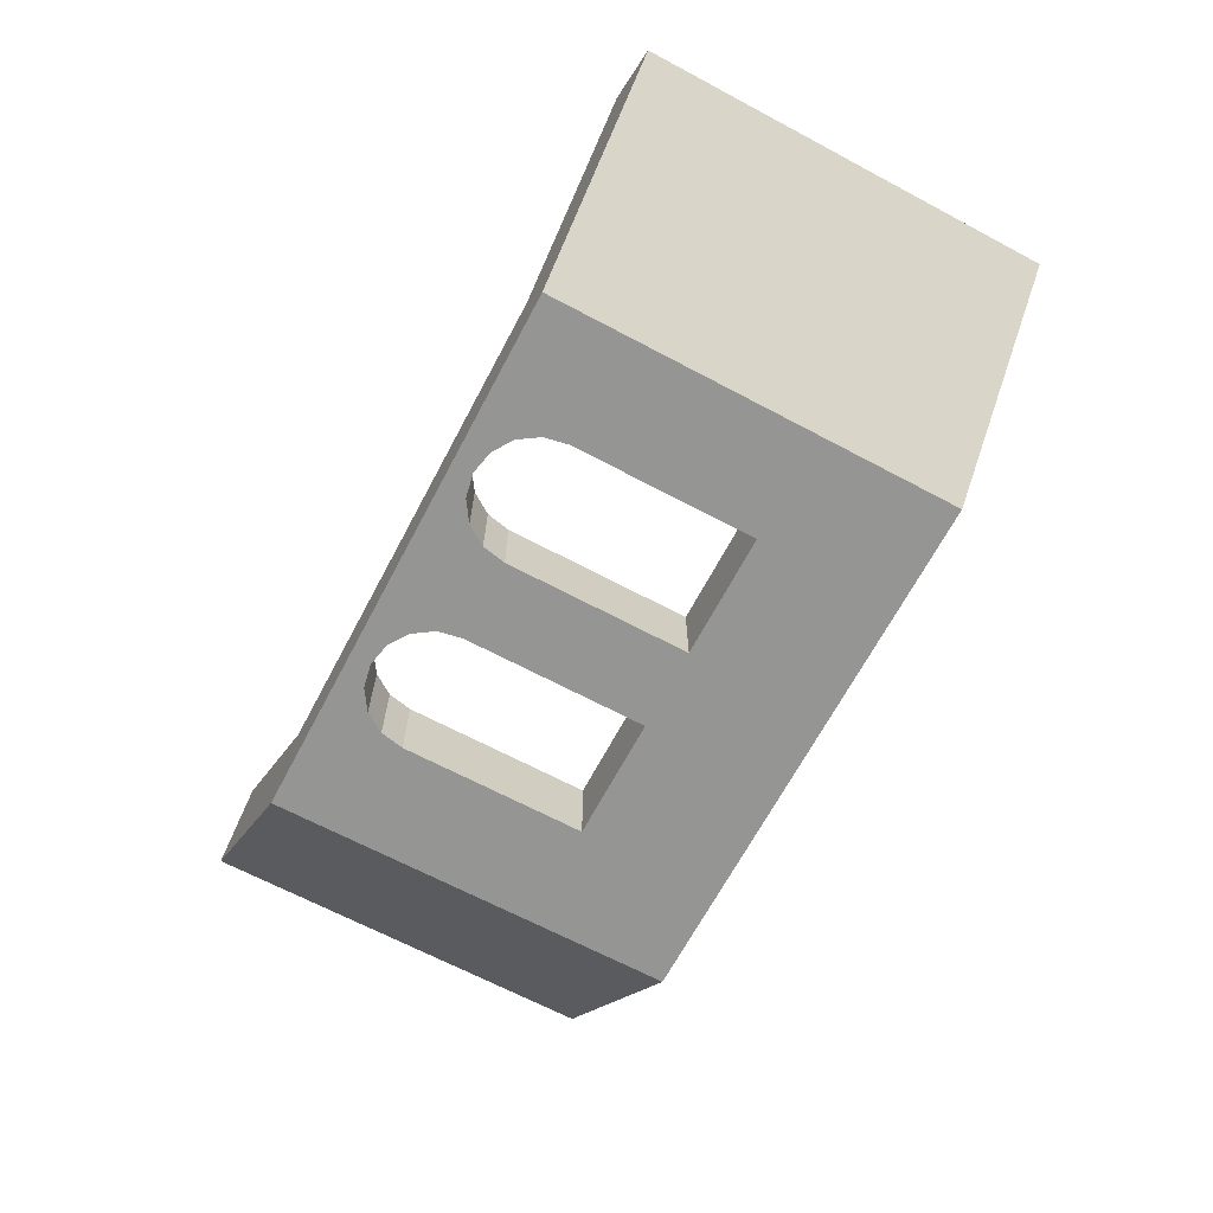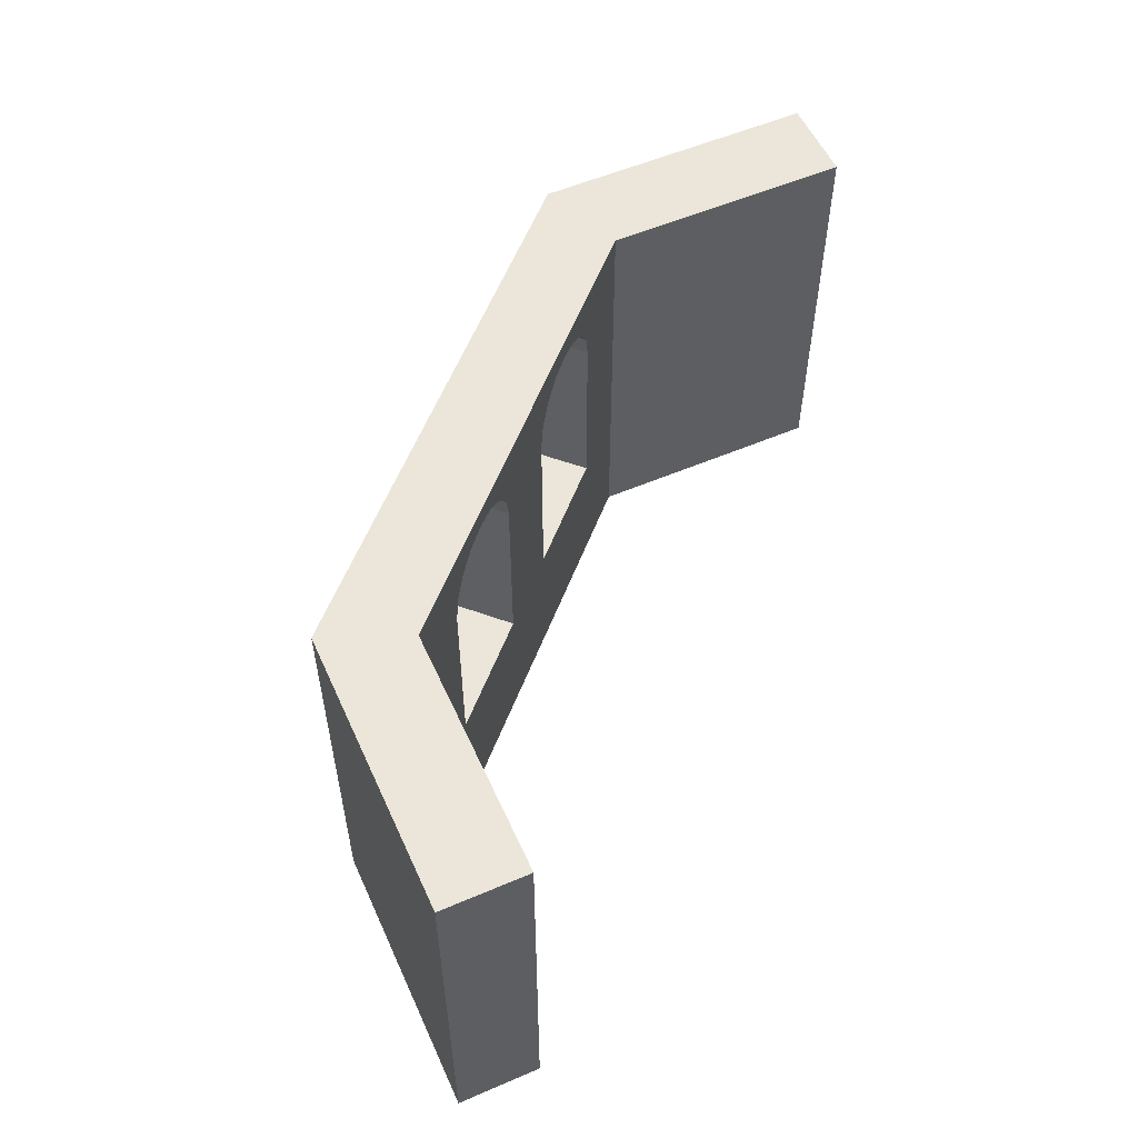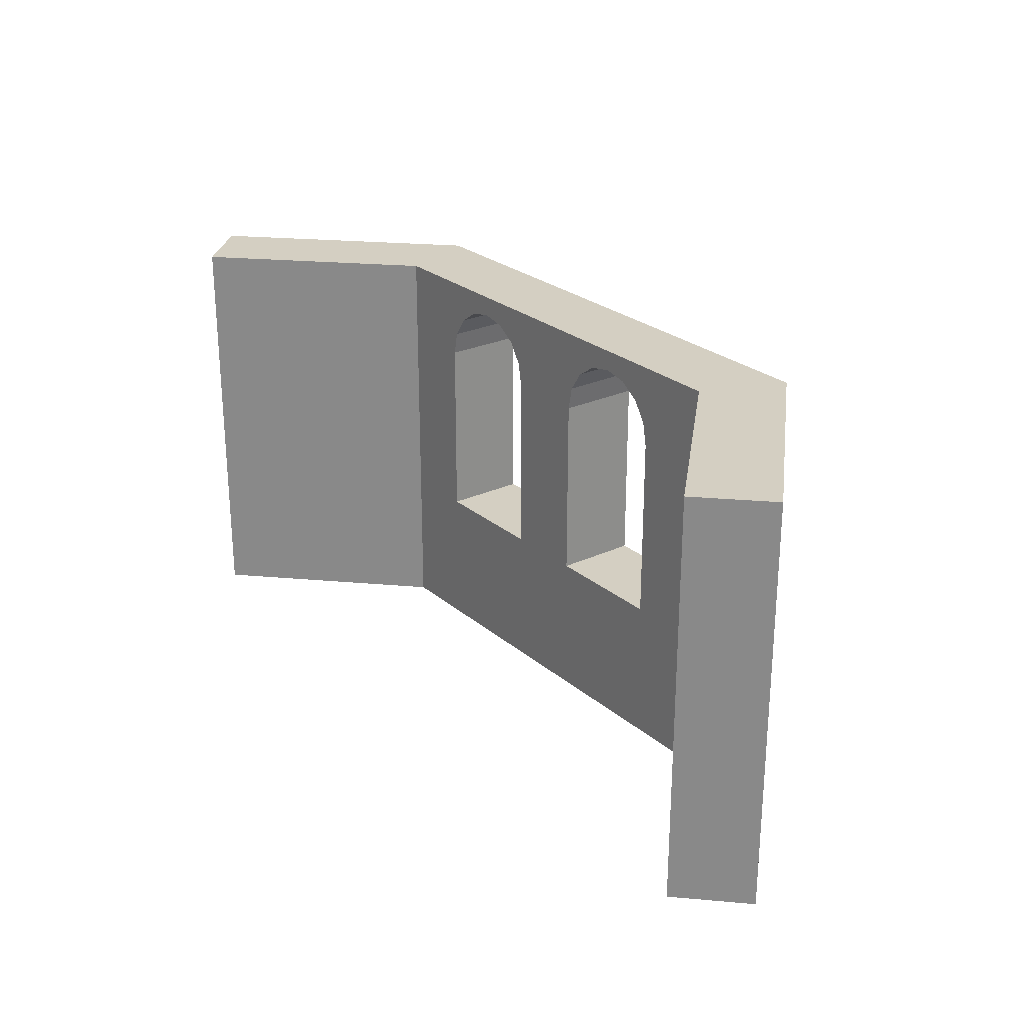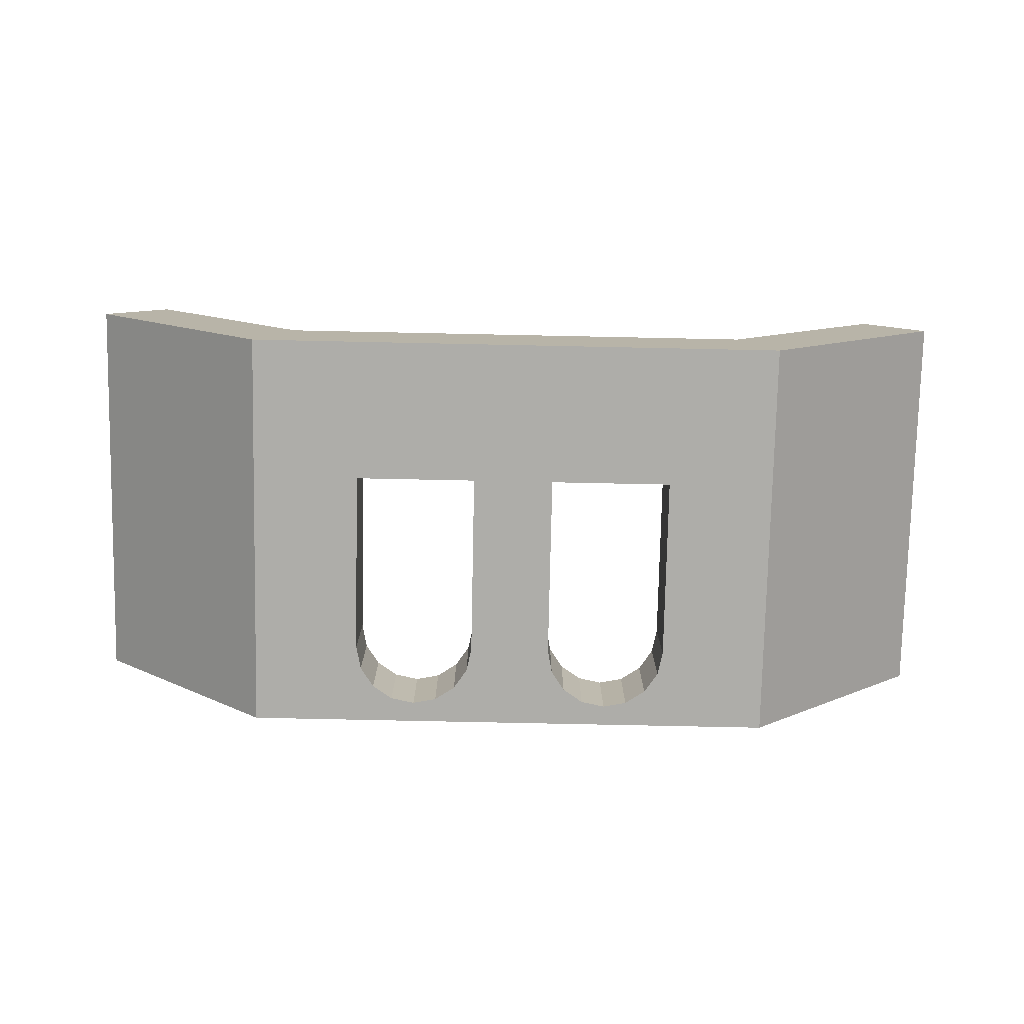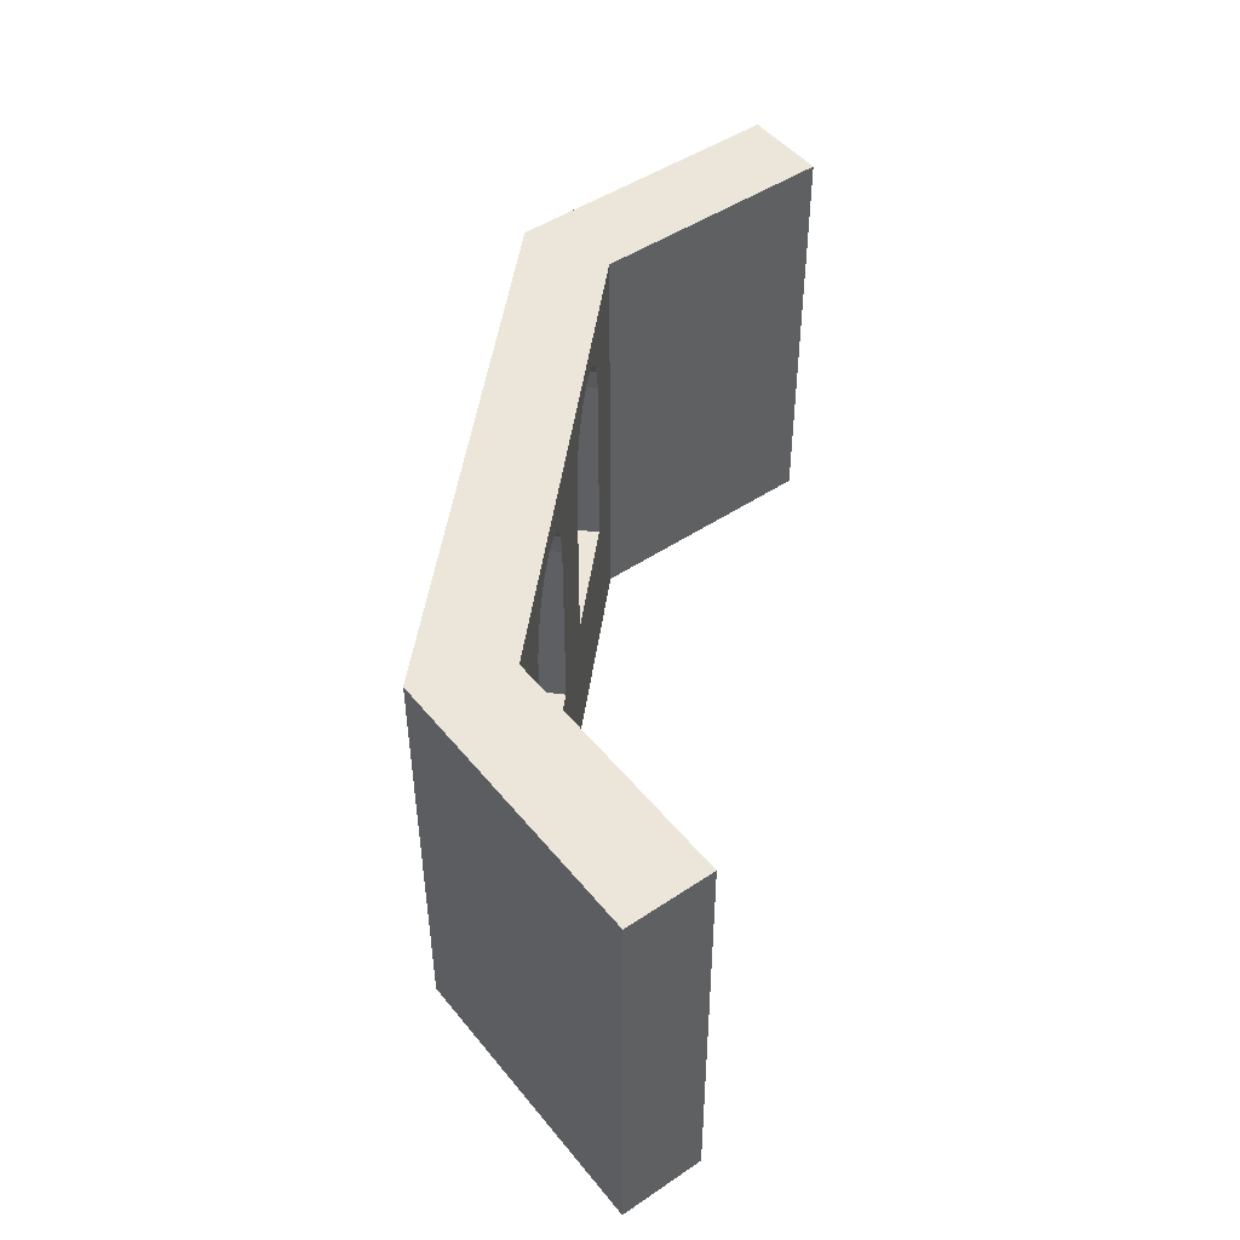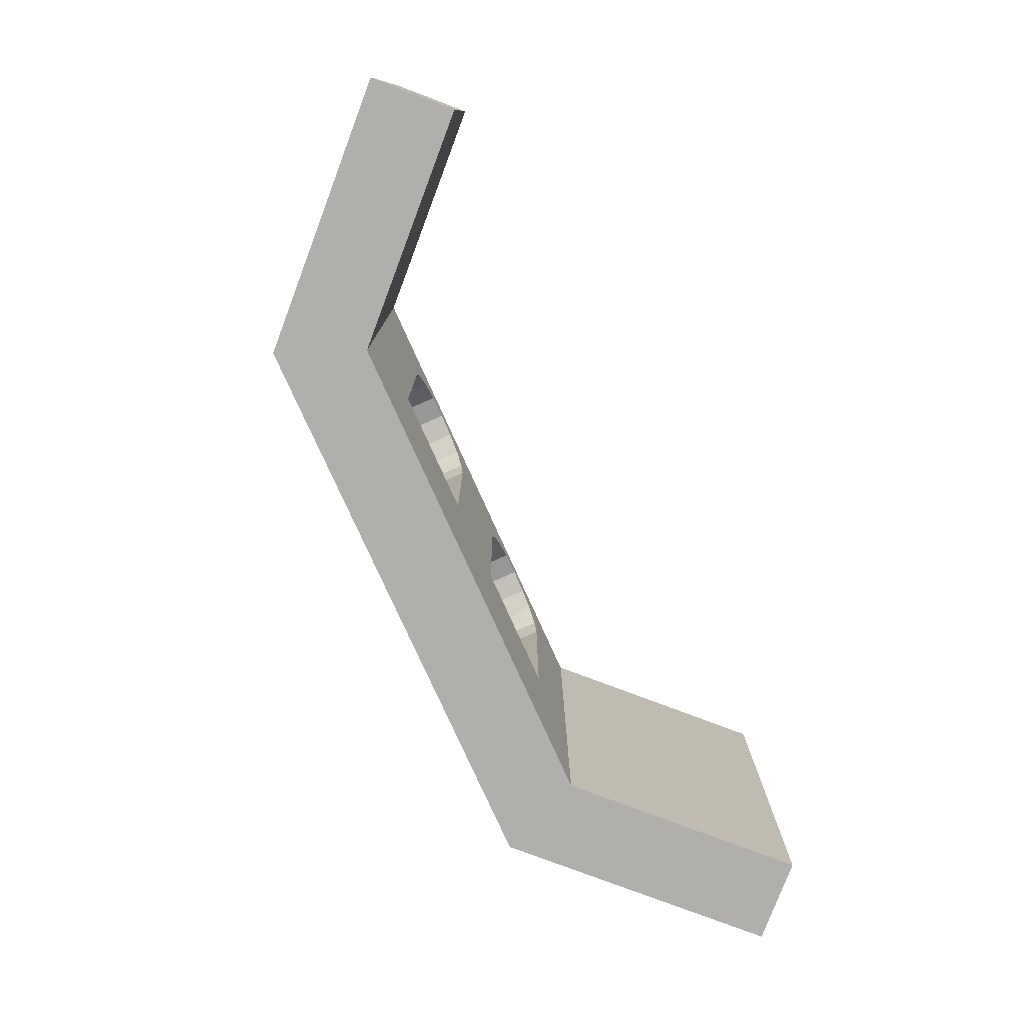
<metadata>
{"format":"obj","ext":"obj","renderer":"f3d","projection":"perspective","resolution":1024,"background":"white","views":[{"elev":-67.3,"azim":-118.0,"up":"+Z"},{"elev":55.6,"azim":-69.2,"up":"+Y"},{"elev":25.5,"azim":53.1,"up":"+Y"},{"elev":-77.1,"azim":-1.2,"up":"+Z"},{"elev":48.0,"azim":-82.0,"up":"+Y"},{"elev":-78.2,"azim":-65.7,"up":"+Y"}]}
</metadata>
<code>
o object1
g object1
v -0.25 0.95 -1.6
v -0.3074 0.9386 -1.6
v -0.3561 0.9061 -1.6
v -0.3886 0.8574 -1.6
v -0.4 0.8 -1.6
v -0.4 0.35 -1.6
v -0.25 0.35 -1.6
v -0.25 -0 -1.6
v -0.6627 -0 -1.6
v -0.6627 1 -1.6
v -0.25 1 -1.6
v -0.1 0.35 -1.6
v -0.1 0.65 -1.6
v 0.1 0.65 -1.6
v 0.1 0.35 -1.6
v 0.4 0.35 -1.6
v 0.4 0.65 -1.6
v 0.6627 0.65 -1.6
v 0.6627 -0 -1.6
v -0.1 0.8 -1.6
v -0.1114 0.8574 -1.6
v -0.1439 0.9061 -1.6
v -0.1926 0.9386 -1.6
v 0.6627 1 -1.6
v 0.4 0.8 -1.6
v 0.3886 0.8574 -1.6
v 0.3561 0.9061 -1.6
v 0.3074 0.9386 -1.6
v 0.25 0.95 -1.6
v 0.1926 0.9386 -1.6
v 0.1439 0.9061 -1.6
v 0.1114 0.8574 -1.6
v 0.1 0.8 -1.6
v -0.4 0.8 -1.4
v -0.3886 0.8574 -1.4
v -0.25 0.95 -1.4
v -0.3074 0.9386 -1.4
v -0.3561 0.9061 -1.4
v -0.4 0.35 -1.4
v -0.25 0.35 -1.4
v -0.25 -0 -1.4
v -0.5799 -0 -1.4
v -0.5799 1 -1.4
v -0.25 1 -1.4
v -0.1 0.35 -1.4
v -0.1 0.65 -1.4
v 0.1 0.65 -1.4
v 0.1 0.35 -1.4
v 0.4 0.35 -1.4
v 0.4 0.65 -1.4
v 0.5799 0.65 -1.4
v 0.5799 -0 -1.4
v -0.1 0.8 -1.4
v -0.1114 0.8574 -1.4
v -0.1439 0.9061 -1.4
v -0.1926 0.9386 -1.4
v 0.5799 1 -1.4
v 0.4 0.8 -1.4
v 0.3886 0.8574 -1.4
v 0.3561 0.9061 -1.4
v 0.3074 0.9386 -1.4
v 0.25 0.95 -1.4
v 0.1926 0.9386 -1.4
v 0.1439 0.9061 -1.4
v 0.1114 0.8574 -1.4
v 0.1 0.8 -1.4
v -0.9899 -0 -0.9899
v -0.9899 1 -0.9899
v -1.131 1 -1.131
v -1.131 -0 -1.131
v 0.9899 1 -0.9899
v 0.9899 -0 -0.9899
v 1.131 -0 -1.131
v 1.131 1 -1.131
f 11 1 2
f 11 24 29
f 24 28 29
f 24 27 28
f 24 26 27
f 24 25 26
f 18 17 25
f 16 18 19
f 15 19 8
f 8 7 12
f 12 13 14
f 33 14 20
f 32 20 21
f 31 32 22
f 32 21 22
f 32 33 20
f 14 13 20
f 6 8 9
f 5 9 10
f 10 3 4
f 4 5 10
f 5 6 9
f 6 7 8
f 8 12 15
f 12 14 15
f 15 16 19
f 16 17 18
f 24 18 25
f 29 30 11
f 30 31 11
f 31 22 11
f 22 23 11
f 23 1 11
f 10 11 3
f 11 2 3
f 34 5 4
f 34 4 35
f 37 36 44
f 62 57 44
f 61 60 57
f 60 59 57
f 59 58 57
f 58 50 51
f 52 51 49
f 41 52 48
f 48 47 45
f 53 47 66
f 54 53 65
f 55 65 64
f 55 54 65
f 53 66 65
f 53 46 47
f 47 46 45
f 48 45 41
f 45 40 41
f 42 41 39
f 39 34 43
f 35 38 43
f 34 35 43
f 43 42 39
f 41 40 39
f 52 49 48
f 51 50 49
f 58 51 57
f 62 61 57
f 44 63 62
f 44 64 63
f 44 55 64
f 44 56 55
f 44 36 56
f 38 37 43
f 37 44 43
f 67 42 68
f 42 43 68
f 70 67 69
f 67 68 69
f 71 57 51
f 51 52 72
f 71 51 72
f 74 71 73
f 71 72 73
f 35 4 3
f 35 3 38
f 38 3 2
f 38 2 37
f 37 2 1
f 37 1 36
f 36 1 23
f 36 23 56
f 56 23 22
f 56 22 55
f 55 22 21
f 55 21 54
f 54 21 20
f 54 20 53
f 46 53 20
f 13 12 46
f 12 45 46
f 46 20 13
f 40 45 12
f 6 39 40
f 40 7 6
f 40 12 7
f 39 6 34
f 6 5 34
f 32 65 33
f 65 66 33
f 31 64 32
f 64 65 32
f 30 63 31
f 63 64 31
f 29 62 30
f 62 63 30
f 28 61 29
f 61 62 29
f 27 60 28
f 60 61 28
f 26 59 27
f 59 60 27
f 25 58 26
f 58 59 26
f 50 58 25
f 16 50 17
f 16 49 50
f 50 25 17
f 15 48 49
f 15 49 16
f 33 66 47
f 47 15 14
f 47 48 15
f 14 33 47
f 18 24 74
f 73 18 74
f 73 19 18
f 69 68 43
f 10 43 44
f 11 44 57
f 57 74 24
f 57 71 74
f 24 11 57
f 11 10 44
f 10 69 43
f 69 10 70
f 10 9 70
f 42 67 70
f 41 42 9
f 52 41 8
f 19 52 8
f 19 73 52
f 73 72 52
f 41 9 8
f 42 70 9

</code>
